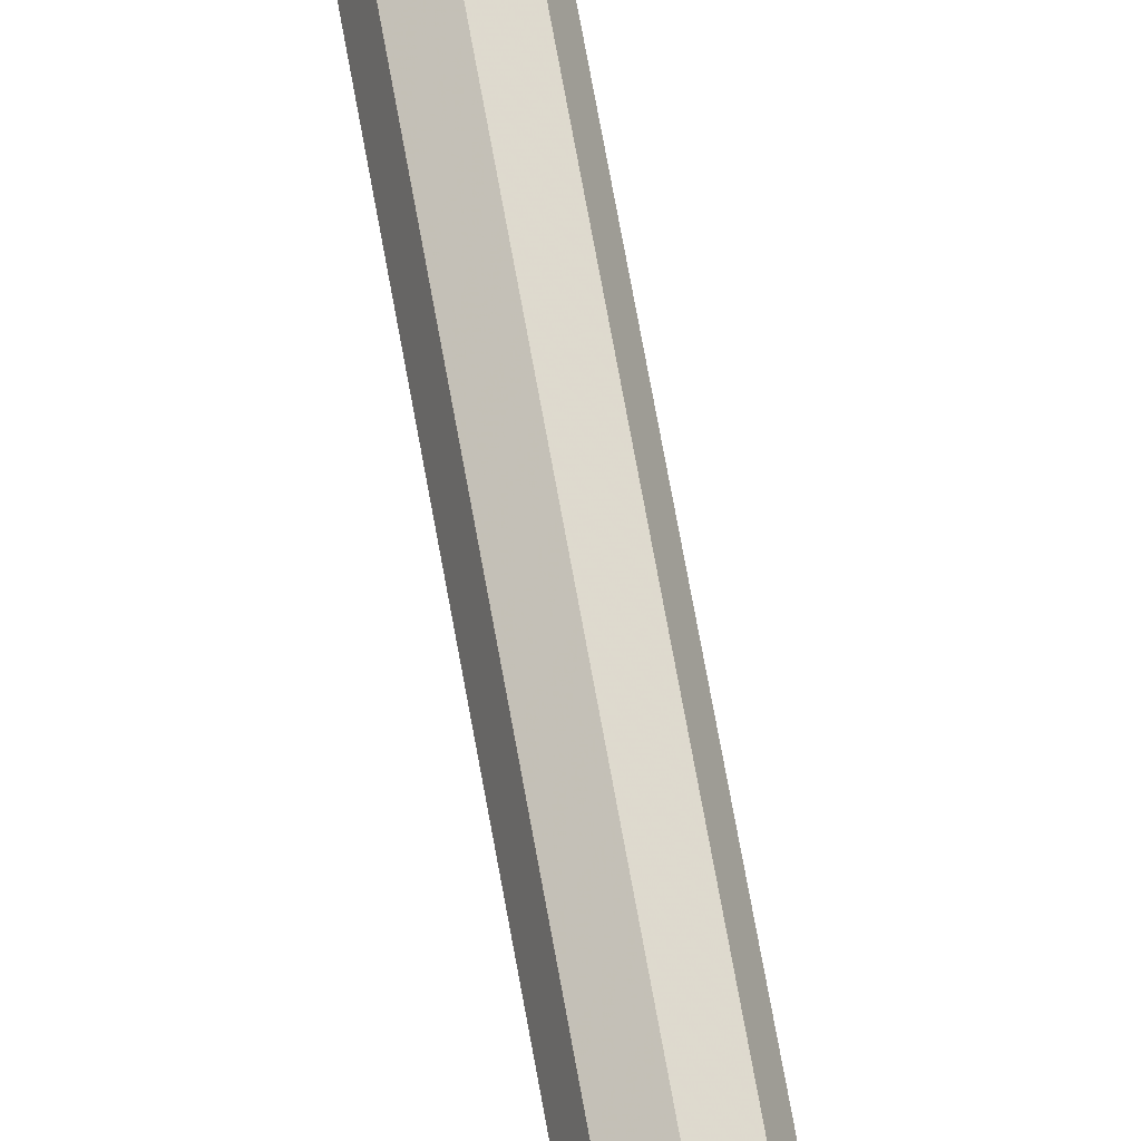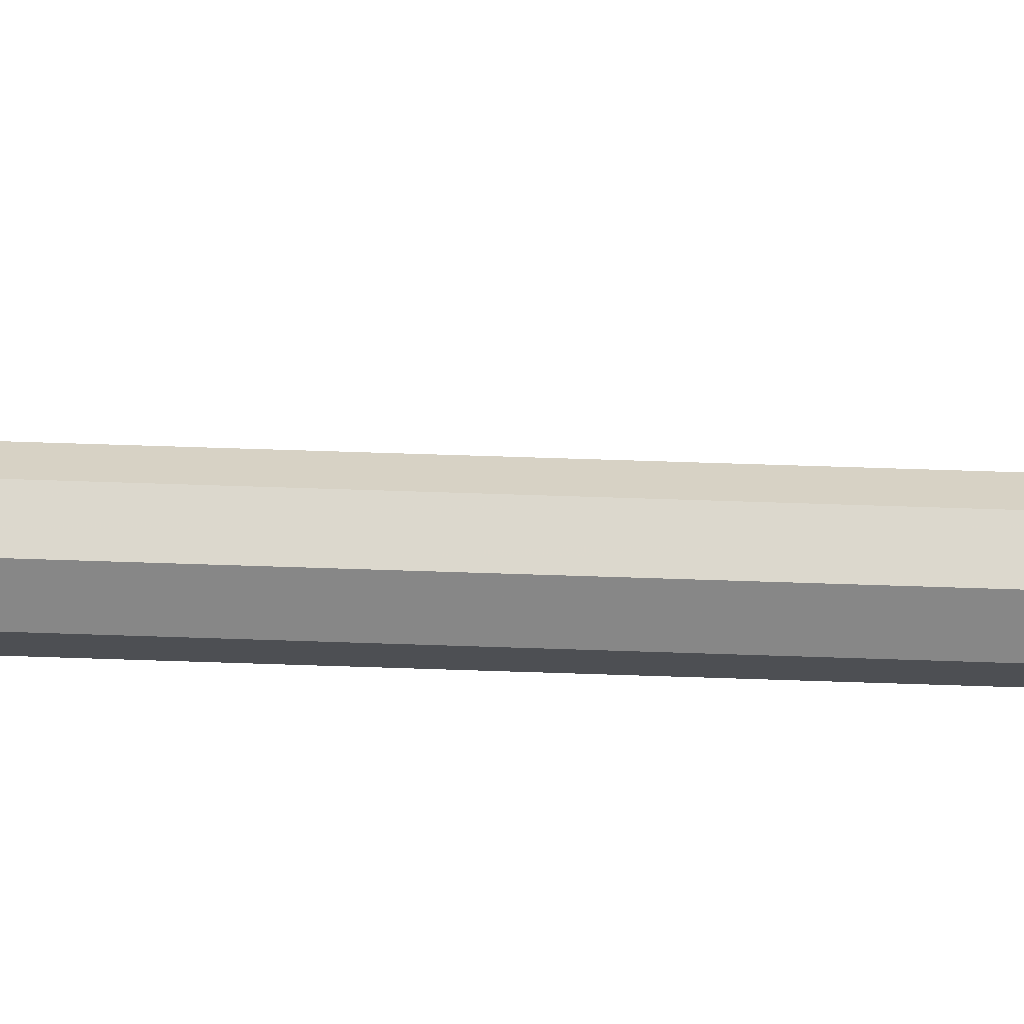
<metadata>
{"format":"obj","ext":"obj","renderer":"f3d","projection":"perspective","resolution":1024,"background":"white","views":[{"elev":71.2,"azim":-10.2,"up":"+Y"},{"elev":49.7,"azim":92.3,"up":"+Y"}]}
</metadata>
<code>
v 0 0.8 0
v -0.2 0.8 0
v -0.1414 0.8 0.1414
v 0 0.8 0
v -0.1414 0.8 0.1414
v 0 0.8 0.2
v 0 0.8 0
v 0 0.8 0.2
v 0.1414 0.8 0.1414
v 0 0.8 0
v 0.1414 0.8 0.1414
v 0.2 0.8 0
v 0 0.8 0
v 0.2 0.8 0
v 0.1414 0.8 -0.1414
v 0 0.8 0
v 0.1414 0.8 -0.1414
v 0 0.8 -0.2
v 0 0.8 0
v 0 0.8 -0.2
v -0.1414 0.8 -0.1414
v 0 0.8 0
v -0.1414 0.8 -0.1414
v -0.2 0.8 0
v 0 0 1.3
v -0.2 0 1.3
v -0.1414 0.1414 1.3
v 0 0 1.3
v -0.1414 0.1414 1.3
v 0 0.2 1.3
v 0 0 1.3
v 0 0.2 1.3
v 0.1414 0.1414 1.3
v 0 0 1.3
v 0.1414 0.1414 1.3
v 0.2 0 1.3
v 0 0 1.3
v 0.2 0 1.3
v 0.1414 -0.1414 1.3
v 0 0 1.3
v 0.1414 -0.1414 1.3
v 0 -0.2 1.3
v 0 0 1.3
v 0 -0.2 1.3
v -0.1414 -0.1414 1.3
v 0 0 1.3
v -0.1414 -0.1414 1.3
v -0.2 0 1.3
v 0.1414 0.1414 -0.4
v 0.2 0 -0.4
v 0.2 0 1.3
v 0.1414 0.1414 1.3
v 0 0.2 -0.4
v 0.1414 0.1414 -0.4
v 0.1414 0.1414 1.3
v 0 0.2 1.3
v -0.1414 0.1414 -0.4
v 0 0.2 -0.4
v 0 0.2 1.3
v -0.1414 0.1414 1.3
v -0.2 0 -0.4
v -0.1414 0.1414 -0.4
v -0.1414 0.1414 1.3
v -0.2 0 1.3
v -0.1414 -0.1414 -0.4
v -0.2 0 -0.4
v -0.2 0 1.3
v -0.1414 -0.1414 1.3
v 0 -0.2 -0.4
v -0.1414 -0.1414 -0.4
v -0.1414 -0.1414 1.3
v 0 -0.2 1.3
v 0.1414 -0.1414 -0.4
v 0 -0.2 -0.4
v 0 -0.2 1.3
v 0.1414 -0.1414 1.3
v 0.2 0 -0.4
v 0.1414 -0.1414 -0.4
v 0.1414 -0.1414 1.3
v 0.2 0 1.3
v 0.1414 0 0.1414
v 0.2 0 0
v 0.2 0.8 0
v 0.1414 0.8 0.1414
v 0 0 0.2
v 0.1414 0 0.1414
v 0.1414 0.8 0.1414
v 0 0.8 0.2
v -0.1414 0 0.1414
v 0 0 0.2
v 0 0.8 0.2
v -0.1414 0.8 0.1414
v -0.2 0 0
v -0.1414 0 0.1414
v -0.1414 0.8 0.1414
v -0.2 0.8 0
v -0.1414 0 -0.1414
v -0.2 0 0
v -0.2 0.8 0
v -0.1414 0.8 -0.1414
v 0 0 -0.2
v -0.1414 0 -0.1414
v -0.1414 0.8 -0.1414
v 0 0.8 -0.2
v 0.1414 0 -0.1414
v 0 0 -0.2
v 0 0.8 -0.2
v 0.1414 0.8 -0.1414
v 0.2 0 0
v 0.1414 0 -0.1414
v 0.1414 0.8 -0.1414
v 0.2 0.8 0
v 0 0 -0.4
v -0.5 0 -0.4
v -0.3535 0.3535 -0.4
v 0 0 -0.4
v -0.3535 0.3535 -0.4
v 0 0.5 -0.4
v 0 0 -0.4
v 0 0.5 -0.4
v 0.3535 0.3535 -0.4
v 0 0 -0.4
v 0.3535 0.3535 -0.4
v 0.5 0 -0.4
v 0 0 -0.4
v 0.5 0 -0.4
v 0.3535 -0.3535 -0.4
v 0 0 -0.4
v 0.3535 -0.3535 -0.4
v 0 -0.5 -0.4
v 0 0 -0.4
v 0 -0.5 -0.4
v -0.3535 -0.3535 -0.4
v 0 0 -0.4
v -0.3535 -0.3535 -0.4
v -0.5 0 -0.4
v 0.1414 0.1414 -7.3
v 0.2 0 -7.3
v 0.2 0 -0.7
v 0.1414 0.1414 -0.7
v 0 0.2 -7.3
v 0.1414 0.1414 -7.3
v 0.1414 0.1414 -0.7
v 0 0.2 -0.7
v -0.1414 0.1414 -7.3
v 0 0.2 -7.3
v 0 0.2 -0.7
v -0.1414 0.1414 -0.7
v -0.2 0 -7.3
v -0.1414 0.1414 -7.3
v -0.1414 0.1414 -0.7
v -0.2 0 -0.7
v -0.1414 -0.1414 -7.3
v -0.2 0 -7.3
v -0.2 0 -0.7
v -0.1414 -0.1414 -0.7
v 0 -0.2 -7.3
v -0.1414 -0.1414 -7.3
v -0.1414 -0.1414 -0.7
v 0 -0.2 -0.7
v 0.1414 -0.1414 -7.3
v 0 -0.2 -7.3
v 0 -0.2 -0.7
v 0.1414 -0.1414 -0.7
v 0.2 0 -7.3
v 0.1414 -0.1414 -7.3
v 0.1414 -0.1414 -0.7
v 0.2 0 -0.7
v 0.2 0 -7.3
v 0.1414 0 -7.441
v 0.1414 0.1414 -7.3
v 0 0.1414 -7.441
v 0 0.2 -7.3
v 0.1414 0.1414 -7.3
v 0.1414 0 -7.441
v 0 0.1414 -7.441
v 0.1414 0.1414 -7.3
v 0 0 -7.5
v 0 0.1414 -7.441
v 0.1414 0 -7.441
v 0.2 0 -7.3
v 0.1414 0 -7.441
v 0.1414 -0.1414 -7.3
v 0 -0.1414 -7.441
v 0 -0.2 -7.3
v 0.1414 -0.1414 -7.3
v 0.1414 0 -7.441
v 0 -0.1414 -7.441
v 0.1414 -0.1414 -7.3
v 0 0 -7.5
v 0 -0.1414 -7.441
v 0.1414 0 -7.441
v -0.2 0 -7.3
v -0.1414 0 -7.441
v -0.1414 0.1414 -7.3
v 0 0.1414 -7.441
v 0 0.2 -7.3
v -0.1414 0.1414 -7.3
v -0.1414 0 -7.441
v 0 0.1414 -7.441
v -0.1414 0.1414 -7.3
v 0 0 -7.5
v 0 0.1414 -7.441
v -0.1414 0 -7.441
v -0.2 0 -7.3
v -0.1414 0 -7.441
v -0.1414 -0.1414 -7.3
v 0 -0.1414 -7.441
v 0 -0.2 -7.3
v -0.1414 -0.1414 -7.3
v -0.1414 0 -7.441
v 0 -0.1414 -7.441
v -0.1414 -0.1414 -7.3
v 0 0 -7.5
v 0 -0.1414 -7.441
v -0.1414 0 -7.441
v 0.1983 0.0261 -0.7
v 0.3966 0.0522 -0.5
v 0.4 0 -0.5
v 0.2 0 -0.7
v 0.1932 0.05176 -0.7
v 0.3864 0.1035 -0.5
v 0.3966 0.0522 -0.5
v 0.1983 0.0261 -0.7
v 0.1848 0.07654 -0.7
v 0.3696 0.1531 -0.5
v 0.3864 0.1035 -0.5
v 0.1932 0.05176 -0.7
v 0.1732 0.1 -0.7
v 0.3464 0.2 -0.5
v 0.3696 0.1531 -0.5
v 0.1848 0.07654 -0.7
v 0.1587 0.1218 -0.7
v 0.3174 0.2435 -0.5
v 0.3464 0.2 -0.5
v 0.1732 0.1 -0.7
v 0.1414 0.1414 -0.7
v 0.2828 0.2828 -0.5
v 0.3174 0.2435 -0.5
v 0.1587 0.1218 -0.7
v 0.1218 0.1587 -0.7
v 0.2435 0.3174 -0.5
v 0.2828 0.2828 -0.5
v 0.1414 0.1414 -0.7
v 0.1 0.1732 -0.7
v 0.2 0.3464 -0.5
v 0.2435 0.3174 -0.5
v 0.1218 0.1587 -0.7
v 0.07654 0.1848 -0.7
v 0.1531 0.3696 -0.5
v 0.2 0.3464 -0.5
v 0.1 0.1732 -0.7
v 0.05176 0.1932 -0.7
v 0.1035 0.3864 -0.5
v 0.1531 0.3696 -0.5
v 0.07654 0.1848 -0.7
v 0.0261 0.1983 -0.7
v 0.0522 0.3966 -0.5
v 0.1035 0.3864 -0.5
v 0.05176 0.1932 -0.7
v 0 0.2 -0.7
v 0 0.4 -0.5
v 0.0522 0.3966 -0.5
v 0.0261 0.1983 -0.7
v -0.0261 0.1983 -0.7
v -0.0522 0.3966 -0.5
v 0 0.4 -0.5
v 0 0.2 -0.7
v -0.05176 0.1932 -0.7
v -0.1035 0.3864 -0.5
v -0.0522 0.3966 -0.5
v -0.0261 0.1983 -0.7
v -0.07654 0.1848 -0.7
v -0.1531 0.3696 -0.5
v -0.1035 0.3864 -0.5
v -0.05176 0.1932 -0.7
v -0.1 0.1732 -0.7
v -0.2 0.3464 -0.5
v -0.1531 0.3696 -0.5
v -0.07654 0.1848 -0.7
v -0.1218 0.1587 -0.7
v -0.2435 0.3174 -0.5
v -0.2 0.3464 -0.5
v -0.1 0.1732 -0.7
v -0.1414 0.1414 -0.7
v -0.2828 0.2828 -0.5
v -0.2435 0.3174 -0.5
v -0.1218 0.1587 -0.7
v -0.1587 0.1218 -0.7
v -0.3174 0.2435 -0.5
v -0.2828 0.2828 -0.5
v -0.1414 0.1414 -0.7
v -0.1732 0.1 -0.7
v -0.3464 0.2 -0.5
v -0.3174 0.2435 -0.5
v -0.1587 0.1218 -0.7
v -0.1848 0.07654 -0.7
v -0.3696 0.1531 -0.5
v -0.3464 0.2 -0.5
v -0.1732 0.1 -0.7
v -0.1932 0.05176 -0.7
v -0.3864 0.1035 -0.5
v -0.3696 0.1531 -0.5
v -0.1848 0.07654 -0.7
v -0.1983 0.0261 -0.7
v -0.3966 0.0522 -0.5
v -0.3864 0.1035 -0.5
v -0.1932 0.05176 -0.7
v -0.2 0 -0.7
v -0.4 0 -0.5
v -0.3966 0.0522 -0.5
v -0.1983 0.0261 -0.7
v -0.1983 -0.0261 -0.7
v -0.3966 -0.0522 -0.5
v -0.4 0 -0.5
v -0.2 0 -0.7
v -0.1932 -0.05176 -0.7
v -0.3864 -0.1035 -0.5
v -0.3966 -0.0522 -0.5
v -0.1983 -0.0261 -0.7
v -0.1848 -0.07654 -0.7
v -0.3696 -0.1531 -0.5
v -0.3864 -0.1035 -0.5
v -0.1932 -0.05176 -0.7
v -0.1732 -0.1 -0.7
v -0.3464 -0.2 -0.5
v -0.3696 -0.1531 -0.5
v -0.1848 -0.07654 -0.7
v -0.1587 -0.1218 -0.7
v -0.3174 -0.2435 -0.5
v -0.3464 -0.2 -0.5
v -0.1732 -0.1 -0.7
v -0.1414 -0.1414 -0.7
v -0.2828 -0.2828 -0.5
v -0.3174 -0.2435 -0.5
v -0.1587 -0.1218 -0.7
v -0.1218 -0.1587 -0.7
v -0.2435 -0.3174 -0.5
v -0.2828 -0.2828 -0.5
v -0.1414 -0.1414 -0.7
v -0.1 -0.1732 -0.7
v -0.2 -0.3464 -0.5
v -0.2435 -0.3174 -0.5
v -0.1218 -0.1587 -0.7
v -0.07654 -0.1848 -0.7
v -0.1531 -0.3696 -0.5
v -0.2 -0.3464 -0.5
v -0.1 -0.1732 -0.7
v -0.05176 -0.1932 -0.7
v -0.1035 -0.3864 -0.5
v -0.1531 -0.3696 -0.5
v -0.07654 -0.1848 -0.7
v -0.0261 -0.1983 -0.7
v -0.0522 -0.3966 -0.5
v -0.1035 -0.3864 -0.5
v -0.05176 -0.1932 -0.7
v 0 -0.2 -0.7
v 0 -0.4 -0.5
v -0.0522 -0.3966 -0.5
v -0.0261 -0.1983 -0.7
v 0.0261 -0.1983 -0.7
v 0.0522 -0.3966 -0.5
v 0 -0.4 -0.5
v 0 -0.2 -0.7
v 0.05176 -0.1932 -0.7
v 0.1035 -0.3864 -0.5
v 0.0522 -0.3966 -0.5
v 0.0261 -0.1983 -0.7
v 0.07654 -0.1848 -0.7
v 0.1531 -0.3696 -0.5
v 0.1035 -0.3864 -0.5
v 0.05176 -0.1932 -0.7
v 0.1 -0.1732 -0.7
v 0.2 -0.3464 -0.5
v 0.1531 -0.3696 -0.5
v 0.07654 -0.1848 -0.7
v 0.1218 -0.1587 -0.7
v 0.2435 -0.3174 -0.5
v 0.2 -0.3464 -0.5
v 0.1 -0.1732 -0.7
v 0.1414 -0.1414 -0.7
v 0.2828 -0.2828 -0.5
v 0.2435 -0.3174 -0.5
v 0.1218 -0.1587 -0.7
v 0.1587 -0.1218 -0.7
v 0.3174 -0.2435 -0.5
v 0.2828 -0.2828 -0.5
v 0.1414 -0.1414 -0.7
v 0.1732 -0.1 -0.7
v 0.3464 -0.2 -0.5
v 0.3174 -0.2435 -0.5
v 0.1587 -0.1218 -0.7
v 0.1848 -0.07654 -0.7
v 0.3696 -0.1531 -0.5
v 0.3464 -0.2 -0.5
v 0.1732 -0.1 -0.7
v 0.1932 -0.05176 -0.7
v 0.3864 -0.1035 -0.5
v 0.3696 -0.1531 -0.5
v 0.1848 -0.07654 -0.7
v 0.1983 -0.0261 -0.7
v 0.3966 -0.0522 -0.5
v 0.3864 -0.1035 -0.5
v 0.1932 -0.05176 -0.7
v 0.2 0 -0.7
v 0.4 0 -0.5
v 0.3966 -0.0522 -0.5
v 0.1983 -0.0261 -0.7
v 0.4 0 -0.5
v 0.3966 0.0522 -0.5
v 0.4957 0.06525 -0.4
v 0.5 0 -0.4
v 0.3966 0.0522 -0.5
v 0.3864 0.1035 -0.5
v 0.4829 0.1294 -0.4
v 0.4957 0.06525 -0.4
v 0.3864 0.1035 -0.5
v 0.3696 0.1531 -0.5
v 0.462 0.1913 -0.4
v 0.4829 0.1294 -0.4
v 0.3696 0.1531 -0.5
v 0.3464 0.2 -0.5
v 0.433 0.25 -0.4
v 0.462 0.1913 -0.4
v 0.3464 0.2 -0.5
v 0.3174 0.2435 -0.5
v 0.3967 0.3044 -0.4
v 0.433 0.25 -0.4
v 0.3174 0.2435 -0.5
v 0.2828 0.2828 -0.5
v 0.3535 0.3535 -0.4
v 0.3967 0.3044 -0.4
v 0.2828 0.2828 -0.5
v 0.2435 0.3174 -0.5
v 0.3044 0.3967 -0.4
v 0.3535 0.3535 -0.4
v 0.2435 0.3174 -0.5
v 0.2 0.3464 -0.5
v 0.25 0.433 -0.4
v 0.3044 0.3967 -0.4
v 0.2 0.3464 -0.5
v 0.1531 0.3696 -0.5
v 0.1913 0.462 -0.4
v 0.25 0.433 -0.4
v 0.1531 0.3696 -0.5
v 0.1035 0.3864 -0.5
v 0.1294 0.4829 -0.4
v 0.1913 0.462 -0.4
v 0.1035 0.3864 -0.5
v 0.0522 0.3966 -0.5
v 0.06525 0.4957 -0.4
v 0.1294 0.4829 -0.4
v 0.0522 0.3966 -0.5
v 0 0.4 -0.5
v 0 0.5 -0.4
v 0.06525 0.4957 -0.4
v 0 0.4 -0.5
v -0.0522 0.3966 -0.5
v -0.06525 0.4957 -0.4
v 0 0.5 -0.4
v -0.0522 0.3966 -0.5
v -0.1035 0.3864 -0.5
v -0.1294 0.4829 -0.4
v -0.06525 0.4957 -0.4
v -0.1035 0.3864 -0.5
v -0.1531 0.3696 -0.5
v -0.1913 0.462 -0.4
v -0.1294 0.4829 -0.4
v -0.1531 0.3696 -0.5
v -0.2 0.3464 -0.5
v -0.25 0.433 -0.4
v -0.1913 0.462 -0.4
v -0.2 0.3464 -0.5
v -0.2435 0.3174 -0.5
v -0.3044 0.3967 -0.4
v -0.25 0.433 -0.4
v -0.2435 0.3174 -0.5
v -0.2828 0.2828 -0.5
v -0.3535 0.3535 -0.4
v -0.3044 0.3967 -0.4
v -0.2828 0.2828 -0.5
v -0.3174 0.2435 -0.5
v -0.3967 0.3044 -0.4
v -0.3535 0.3535 -0.4
v -0.3174 0.2435 -0.5
v -0.3464 0.2 -0.5
v -0.433 0.25 -0.4
v -0.3967 0.3044 -0.4
v -0.3464 0.2 -0.5
v -0.3696 0.1531 -0.5
v -0.462 0.1913 -0.4
v -0.433 0.25 -0.4
v -0.3696 0.1531 -0.5
v -0.3864 0.1035 -0.5
v -0.4829 0.1294 -0.4
v -0.462 0.1913 -0.4
v -0.3864 0.1035 -0.5
v -0.3966 0.0522 -0.5
v -0.4957 0.06525 -0.4
v -0.4829 0.1294 -0.4
v -0.3966 0.0522 -0.5
v -0.4 0 -0.5
v -0.5 0 -0.4
v -0.4957 0.06525 -0.4
v -0.4 0 -0.5
v -0.3966 -0.0522 -0.5
v -0.4957 -0.06525 -0.4
v -0.5 0 -0.4
v -0.3966 -0.0522 -0.5
v -0.3864 -0.1035 -0.5
v -0.4829 -0.1294 -0.4
v -0.4957 -0.06525 -0.4
v -0.3864 -0.1035 -0.5
v -0.3696 -0.1531 -0.5
v -0.462 -0.1913 -0.4
v -0.4829 -0.1294 -0.4
v -0.3696 -0.1531 -0.5
v -0.3464 -0.2 -0.5
v -0.433 -0.25 -0.4
v -0.462 -0.1913 -0.4
v -0.3464 -0.2 -0.5
v -0.3174 -0.2435 -0.5
v -0.3967 -0.3044 -0.4
v -0.433 -0.25 -0.4
v -0.3174 -0.2435 -0.5
v -0.2828 -0.2828 -0.5
v -0.3535 -0.3535 -0.4
v -0.3967 -0.3044 -0.4
v -0.2828 -0.2828 -0.5
v -0.2435 -0.3174 -0.5
v -0.3044 -0.3967 -0.4
v -0.3535 -0.3535 -0.4
v -0.2435 -0.3174 -0.5
v -0.2 -0.3464 -0.5
v -0.25 -0.433 -0.4
v -0.3044 -0.3967 -0.4
v -0.2 -0.3464 -0.5
v -0.1531 -0.3696 -0.5
v -0.1913 -0.462 -0.4
v -0.25 -0.433 -0.4
v -0.1531 -0.3696 -0.5
v -0.1035 -0.3864 -0.5
v -0.1294 -0.4829 -0.4
v -0.1913 -0.462 -0.4
v -0.1035 -0.3864 -0.5
v -0.0522 -0.3966 -0.5
v -0.06525 -0.4957 -0.4
v -0.1294 -0.4829 -0.4
v -0.0522 -0.3966 -0.5
v 0 -0.4 -0.5
v 0 -0.5 -0.4
v -0.06525 -0.4957 -0.4
v 0 -0.4 -0.5
v 0.0522 -0.3966 -0.5
v 0.06525 -0.4957 -0.4
v 0 -0.5 -0.4
v 0.0522 -0.3966 -0.5
v 0.1035 -0.3864 -0.5
v 0.1294 -0.4829 -0.4
v 0.06525 -0.4957 -0.4
v 0.1035 -0.3864 -0.5
v 0.1531 -0.3696 -0.5
v 0.1913 -0.462 -0.4
v 0.1294 -0.4829 -0.4
v 0.1531 -0.3696 -0.5
v 0.2 -0.3464 -0.5
v 0.25 -0.433 -0.4
v 0.1913 -0.462 -0.4
v 0.2 -0.3464 -0.5
v 0.2435 -0.3174 -0.5
v 0.3044 -0.3967 -0.4
v 0.25 -0.433 -0.4
v 0.2435 -0.3174 -0.5
v 0.2828 -0.2828 -0.5
v 0.3535 -0.3535 -0.4
v 0.3044 -0.3967 -0.4
v 0.2828 -0.2828 -0.5
v 0.3174 -0.2435 -0.5
v 0.3967 -0.3044 -0.4
v 0.3535 -0.3535 -0.4
v 0.3174 -0.2435 -0.5
v 0.3464 -0.2 -0.5
v 0.433 -0.25 -0.4
v 0.3967 -0.3044 -0.4
v 0.3464 -0.2 -0.5
v 0.3696 -0.1531 -0.5
v 0.462 -0.1913 -0.4
v 0.433 -0.25 -0.4
v 0.3696 -0.1531 -0.5
v 0.3864 -0.1035 -0.5
v 0.4829 -0.1294 -0.4
v 0.462 -0.1913 -0.4
v 0.3864 -0.1035 -0.5
v 0.3966 -0.0522 -0.5
v 0.4957 -0.06525 -0.4
v 0.4829 -0.1294 -0.4
v 0.3966 -0.0522 -0.5
v 0.4 0 -0.5
v 0.5 0 -0.4
v 0.4957 -0.06525 -0.4
g mesh2726095
f 1 2 3
f 4 5 6
f 7 8 9
f 10 11 12
f 13 14 15
f 16 17 18
f 19 20 21
f 22 23 24
g mesh2726097
f 25 27 26
f 28 30 29
f 31 33 32
f 34 36 35
f 37 39 38
f 40 42 41
f 43 45 44
f 46 48 47
g mesh2726099
f 49 51 50
f 51 49 52
f 53 55 54
f 55 53 56
f 57 59 58
f 59 57 60
f 61 63 62
f 63 61 64
f 65 67 66
f 67 65 68
f 69 71 70
f 71 69 72
f 73 75 74
f 75 73 76
f 77 79 78
f 79 77 80
g mesh2726101
f 81 82 83
f 83 84 81
f 85 86 87
f 87 88 85
f 89 90 91
f 91 92 89
f 93 94 95
f 95 96 93
f 97 98 99
f 99 100 97
f 101 102 103
f 103 104 101
f 105 106 107
f 107 108 105
f 109 110 111
f 111 112 109
g mesh2726103
f 113 115 114
f 116 118 117
f 119 121 120
f 122 124 123
f 125 127 126
f 128 130 129
f 131 133 132
f 134 136 135
g mesh2726105
f 137 139 138
f 139 137 140
f 141 143 142
f 143 141 144
f 145 147 146
f 147 145 148
f 149 151 150
f 151 149 152
f 153 155 154
f 155 153 156
f 157 159 158
f 159 157 160
f 161 163 162
f 163 161 164
f 165 167 166
f 167 165 168
g mesh2726108
f 169 170 171
f 172 173 174
f 175 176 177
f 178 179 180
g mesh2726110
f 181 183 182
f 184 186 185
f 187 189 188
f 190 192 191
g mesh2726112
f 193 195 194
f 196 198 197
f 199 201 200
f 202 204 203
g mesh2726114
f 205 206 207
f 208 209 210
f 211 212 213
f 214 215 216
g mesh2726118
f 217 218 219
f 219 220 217
f 221 222 223
f 223 224 221
f 225 226 227
f 227 228 225
f 229 230 231
f 231 232 229
f 233 234 235
f 235 236 233
f 237 238 239
f 239 240 237
f 241 242 243
f 243 244 241
f 245 246 247
f 247 248 245
f 249 250 251
f 251 252 249
f 253 254 255
f 255 256 253
f 257 258 259
f 259 260 257
f 261 262 263
f 263 264 261
f 265 266 267
f 267 268 265
f 269 270 271
f 271 272 269
f 273 274 275
f 275 276 273
f 277 278 279
f 279 280 277
f 281 282 283
f 283 284 281
f 285 286 287
f 287 288 285
f 289 290 291
f 291 292 289
f 293 294 295
f 295 296 293
f 297 298 299
f 299 300 297
f 301 302 303
f 303 304 301
f 305 306 307
f 307 308 305
f 309 310 311
f 311 312 309
f 313 314 315
f 315 316 313
f 317 318 319
f 319 320 317
f 321 322 323
f 323 324 321
f 325 326 327
f 327 328 325
f 329 330 331
f 331 332 329
f 333 334 335
f 335 336 333
f 337 338 339
f 339 340 337
f 341 342 343
f 343 344 341
f 345 346 347
f 347 348 345
f 349 350 351
f 351 352 349
f 353 354 355
f 355 356 353
f 357 358 359
f 359 360 357
f 361 362 363
f 363 364 361
f 365 366 367
f 367 368 365
f 369 370 371
f 371 372 369
f 373 374 375
f 375 376 373
f 377 378 379
f 379 380 377
f 381 382 383
f 383 384 381
f 385 386 387
f 387 388 385
f 389 390 391
f 391 392 389
f 393 394 395
f 395 396 393
f 397 398 399
f 399 400 397
f 401 402 403
f 403 404 401
f 405 406 407
f 407 408 405
g mesh2726120
f 409 410 411
f 411 412 409
f 413 414 415
f 415 416 413
f 417 418 419
f 419 420 417
f 421 422 423
f 423 424 421
f 425 426 427
f 427 428 425
f 429 430 431
f 431 432 429
f 433 434 435
f 435 436 433
f 437 438 439
f 439 440 437
f 441 442 443
f 443 444 441
f 445 446 447
f 447 448 445
f 449 450 451
f 451 452 449
f 453 454 455
f 455 456 453
g mesh2726122
f 457 458 459
f 459 460 457
f 461 462 463
f 463 464 461
f 465 466 467
f 467 468 465
f 469 470 471
f 471 472 469
f 473 474 475
f 475 476 473
f 477 478 479
f 479 480 477
f 481 482 483
f 483 484 481
f 485 486 487
f 487 488 485
f 489 490 491
f 491 492 489
f 493 494 495
f 495 496 493
f 497 498 499
f 499 500 497
f 501 502 503
f 503 504 501
g mesh2726124
f 505 506 507
f 507 508 505
f 509 510 511
f 511 512 509
f 513 514 515
f 515 516 513
f 517 518 519
f 519 520 517
f 521 522 523
f 523 524 521
f 525 526 527
f 527 528 525
f 529 530 531
f 531 532 529
f 533 534 535
f 535 536 533
f 537 538 539
f 539 540 537
f 541 542 543
f 543 544 541
f 545 546 547
f 547 548 545
f 549 550 551
f 551 552 549
g mesh2726126
f 553 554 555
f 555 556 553
f 557 558 559
f 559 560 557
f 561 562 563
f 563 564 561
f 565 566 567
f 567 568 565
f 569 570 571
f 571 572 569
f 573 574 575
f 575 576 573
f 577 578 579
f 579 580 577
f 581 582 583
f 583 584 581
f 585 586 587
f 587 588 585
f 589 590 591
f 591 592 589
f 593 594 595
f 595 596 593
f 597 598 599
f 599 600 597

</code>
